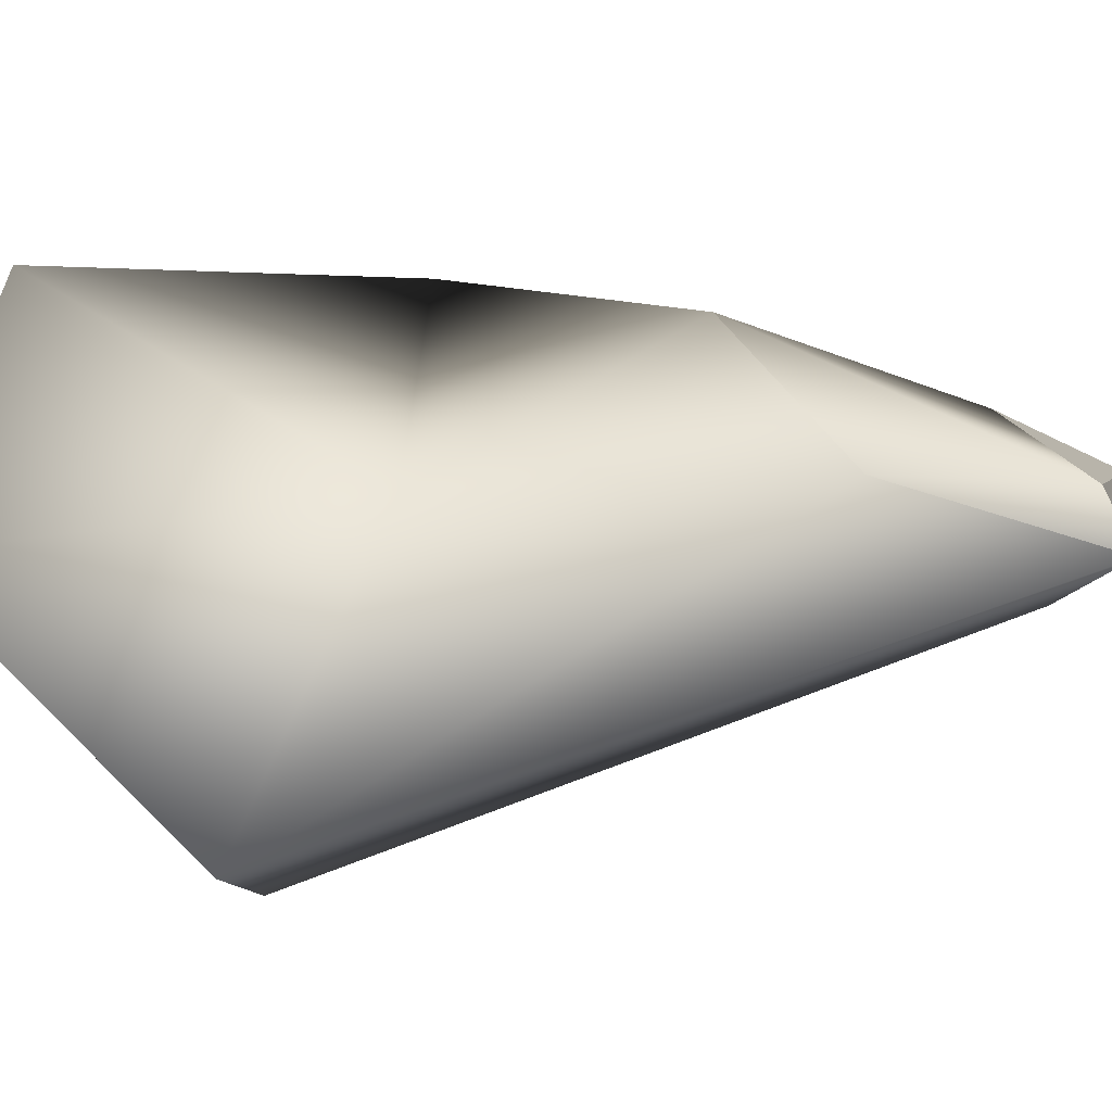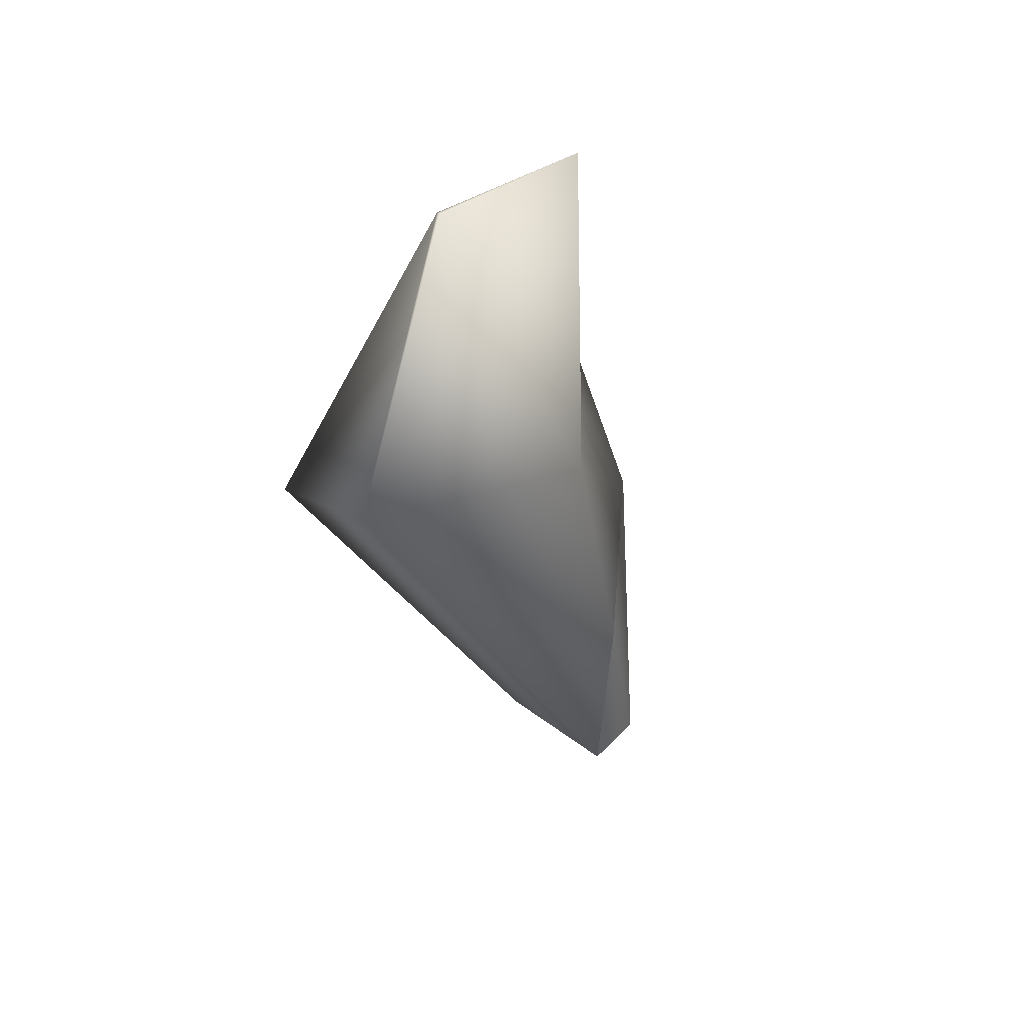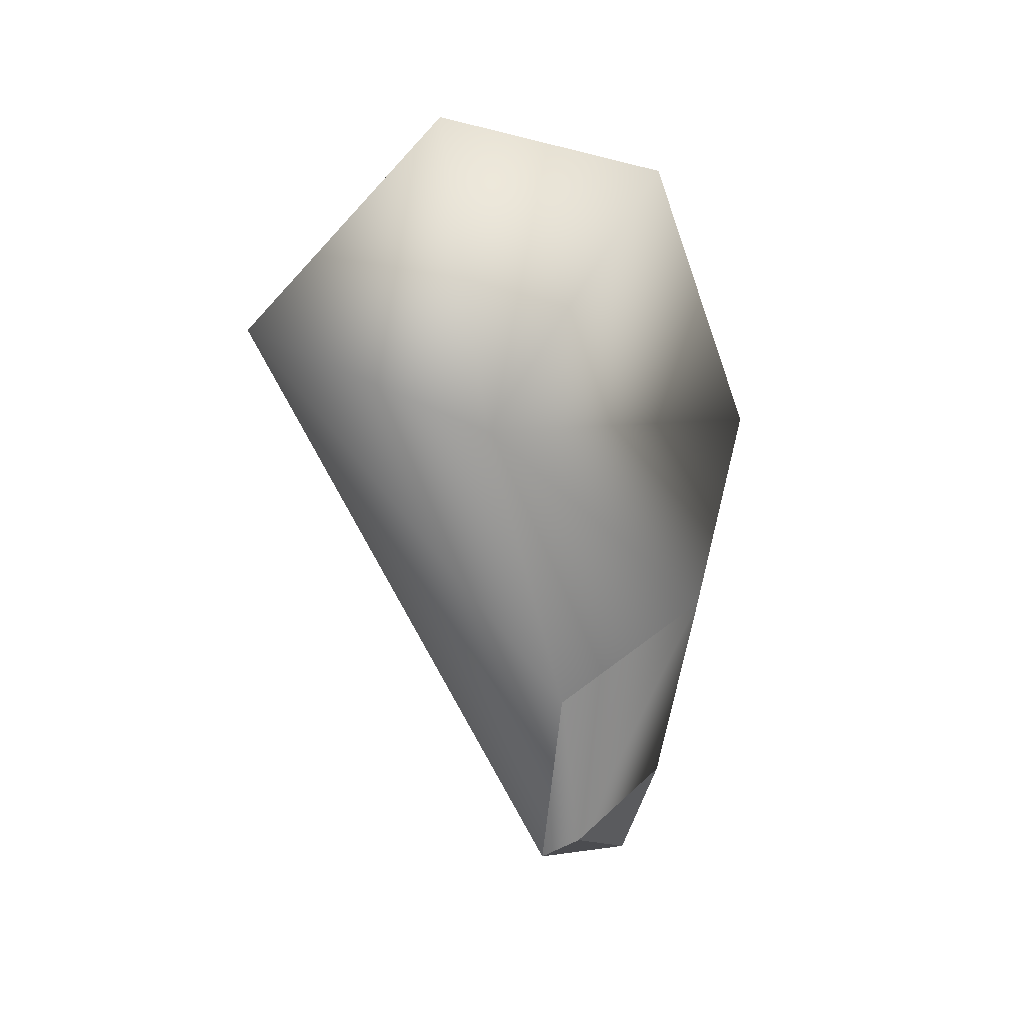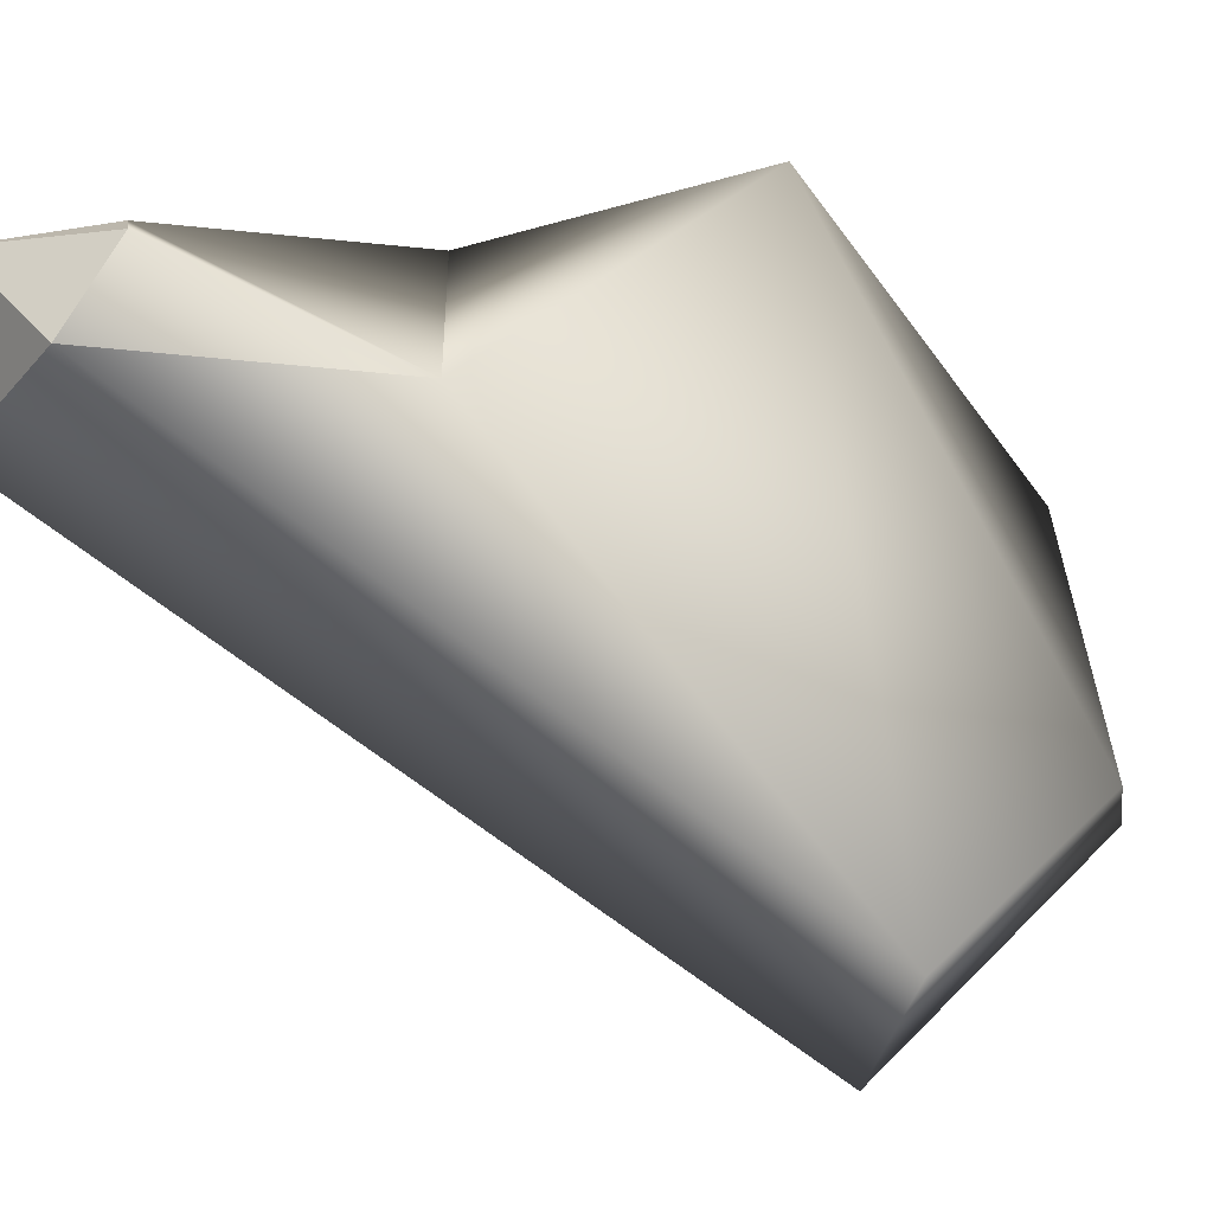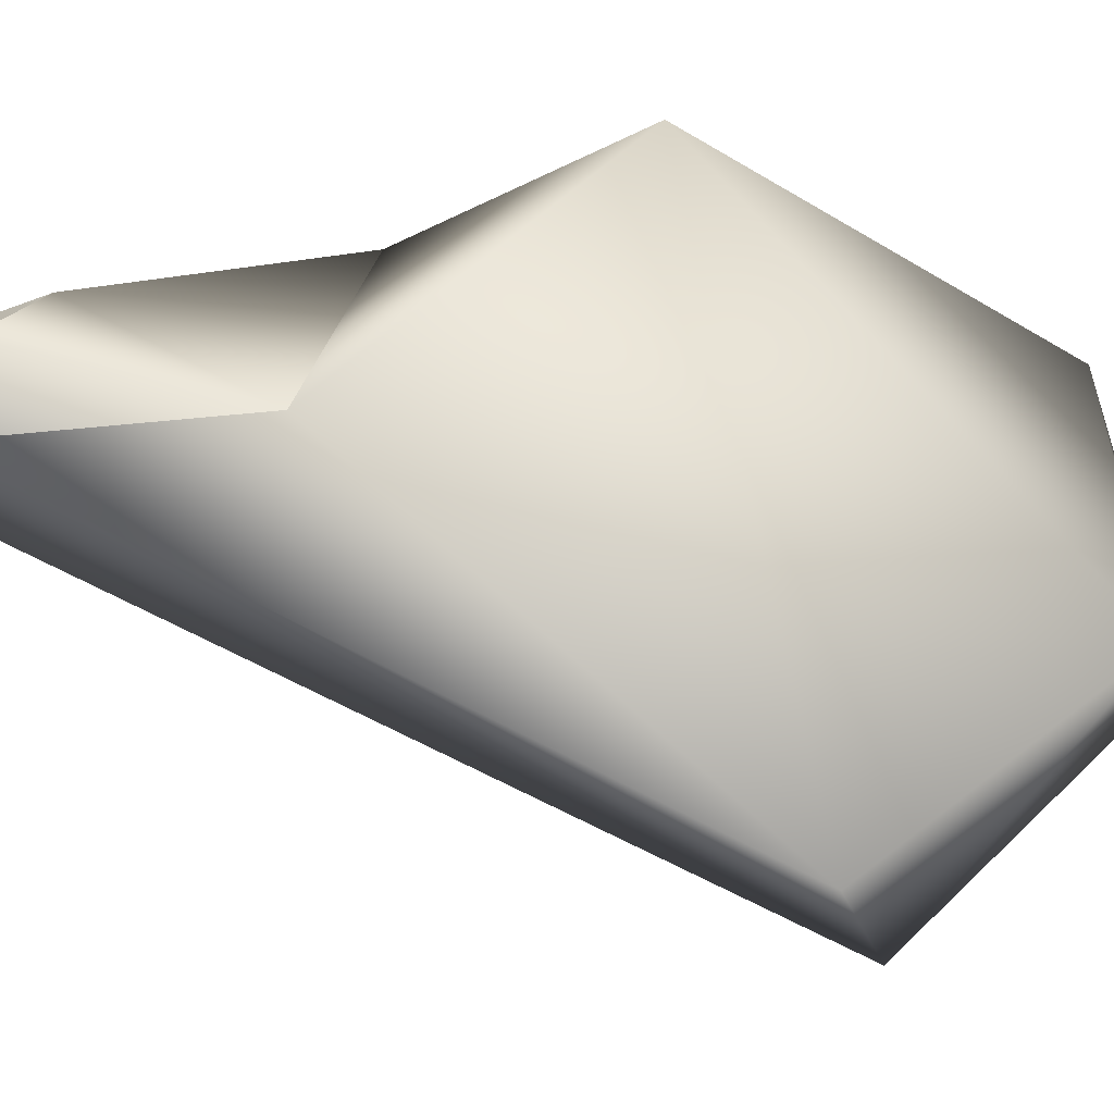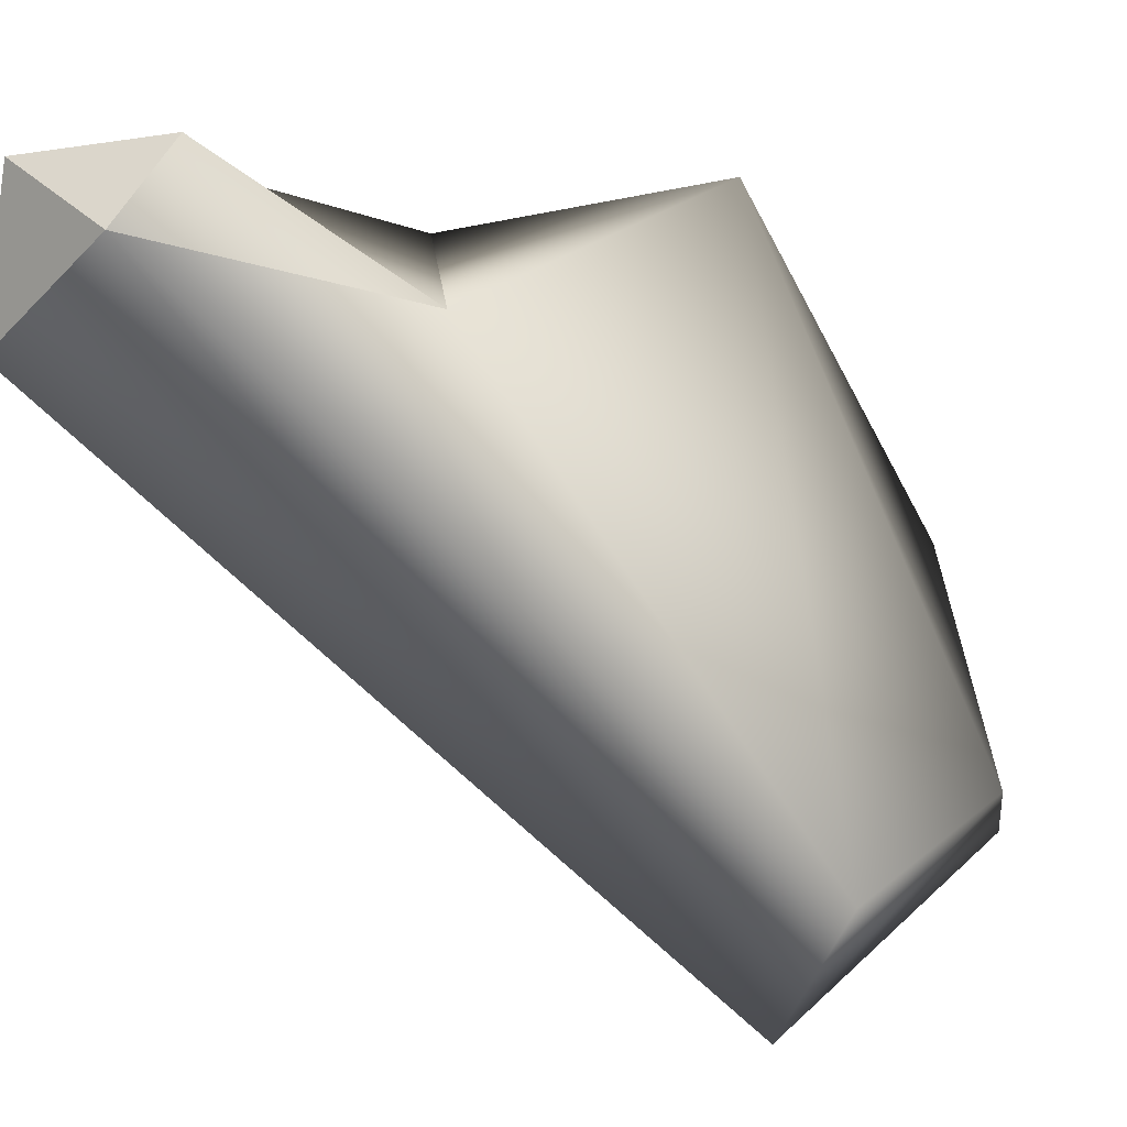
<metadata>
{"format":"obj","ext":"obj","renderer":"f3d","projection":"perspective","resolution":1024,"background":"white","views":[{"elev":-23.8,"azim":64.9,"up":"+Y"},{"elev":47.0,"azim":36.9,"up":"+Z"},{"elev":30.7,"azim":87.3,"up":"+Z"},{"elev":-18.9,"azim":-130.3,"up":"+Y"},{"elev":-10.5,"azim":-104.2,"up":"+Y"},{"elev":-27.4,"azim":-136.6,"up":"+Y"}]}
</metadata>
<code>
v -2 -10 -3
v -3 15 -9
v -1 5 -21
v 2 4 -32
v -2 -10 -3
v -1 5 -21
v 5 -12 1
v -2 -10 -3
v 2 4 -32
v 9 3 -31
v 5 -12 1
v 2 4 -32
v 9 0 -3
v 5 -12 1
v 9 4 -20
v 9 4 -20
v 5 -12 1
v 9 3 -31
v -3 15 -9
v 9 0 -3
v 4 12 -17
v 4 12 -17
v 9 0 -3
v 9 4 -20
v -1 5 -21
v -3 15 -9
v 4 12 -17
v 9 0 -3
v 2 9 8
v 2 -2 11
v -3 15 -9
v 2 9 8
v 9 0 -3
v 2 4 -32
v -1 5 -21
v 0 7 -31
v 10 5 -29
v 9 4 -20
v 9 3 -31
v 4 12 -17
v 9 4 -20
v 10 5 -29
v 5 10 -28
v 4 12 -17
v 10 5 -29
v -1 5 -21
v 4 12 -17
v 5 10 -28
v 0 7 -31
v -1 5 -21
v 5 10 -28
v 9 0 -3
v 2 -2 11
v 5 -12 1
v -3 15 -9
v -2 -10 -3
v 1 -1 10
v 2 9 8
v 1 -1 10
v 2 -2 11
v 2 9 8
v -3 15 -9
v 1 -1 10
v 2 -2 11
v 1 -1 10
v 5 -12 1
v 1 -1 10
v -2 -10 -3
v 5 -12 1
v 6 8 -33
v 5 10 -28
v 10 5 -29
v 2 4 -32
v 6 8 -33
v 9 3 -31
v 9 3 -31
v 6 8 -33
v 10 5 -29
v 0 7 -31
v 5 10 -28
v 6 8 -33
v 2 4 -32
v 0 7 -31
v 6 8 -33
f 1 2 3
f 4 5 6
f 7 8 9
f 10 11 12
f 13 14 15
f 16 17 18
f 19 20 21
f 22 23 24
f 25 26 27
f 28 29 30
f 31 32 33
f 34 35 36
f 37 38 39
f 40 41 42
f 43 44 45
f 46 47 48
f 49 50 51
f 52 53 54
f 55 56 57
f 58 59 60
f 61 62 63
f 64 65 66
f 67 68 69
f 70 71 72
f 73 74 75
f 76 77 78
f 79 80 81
f 82 83 84

</code>
